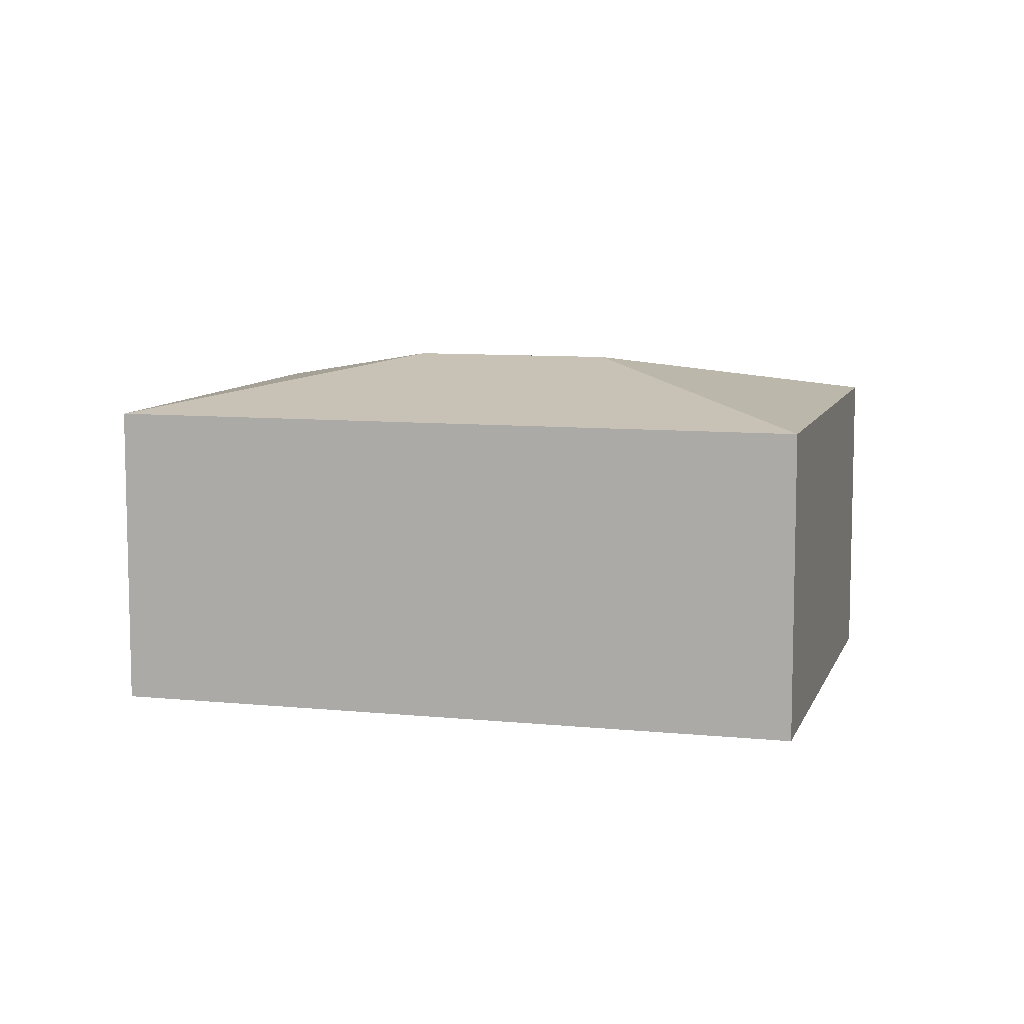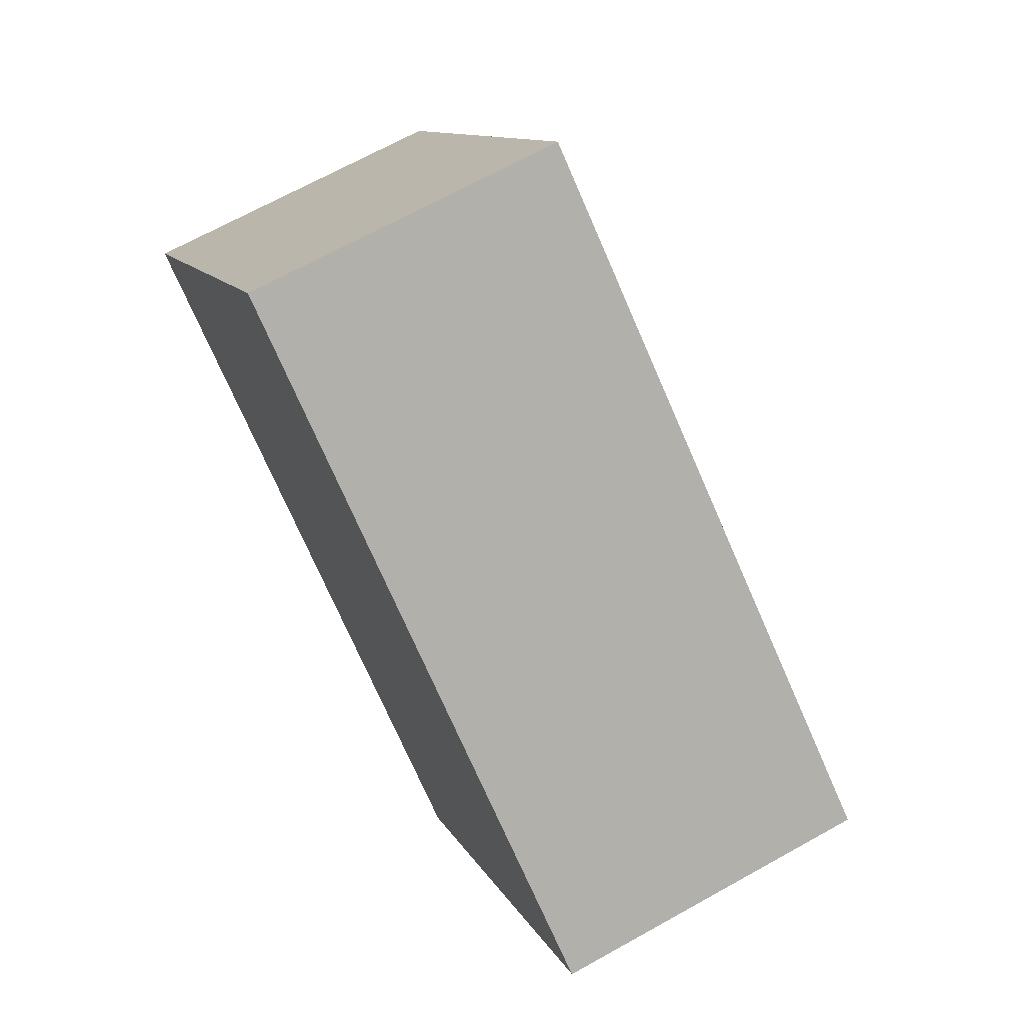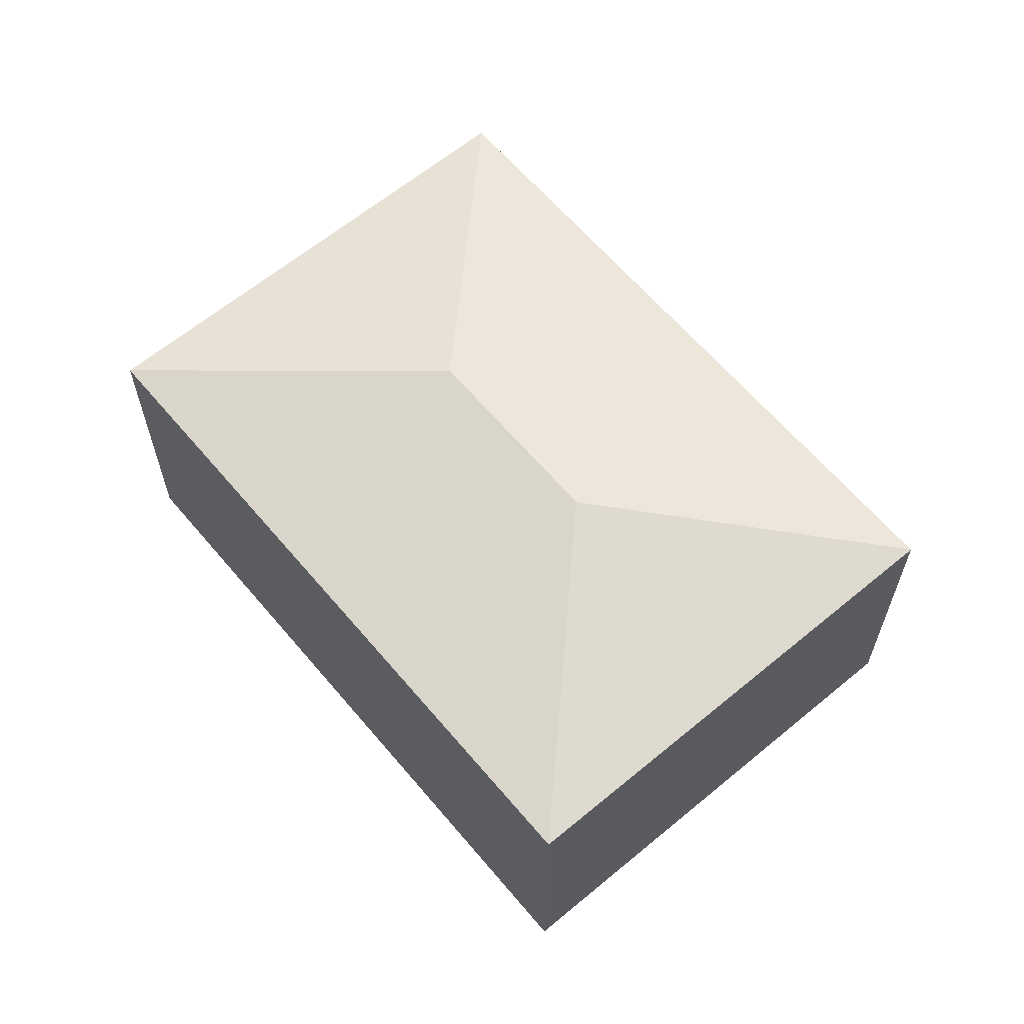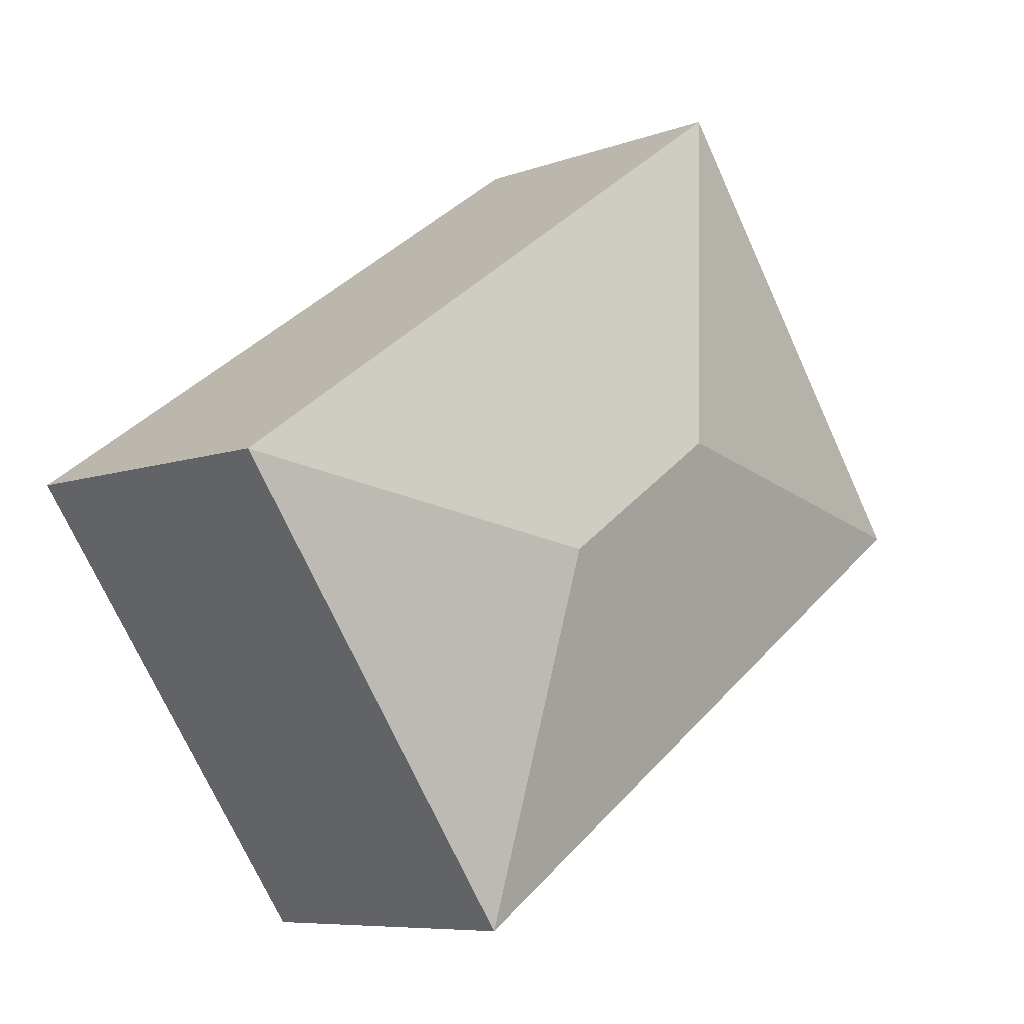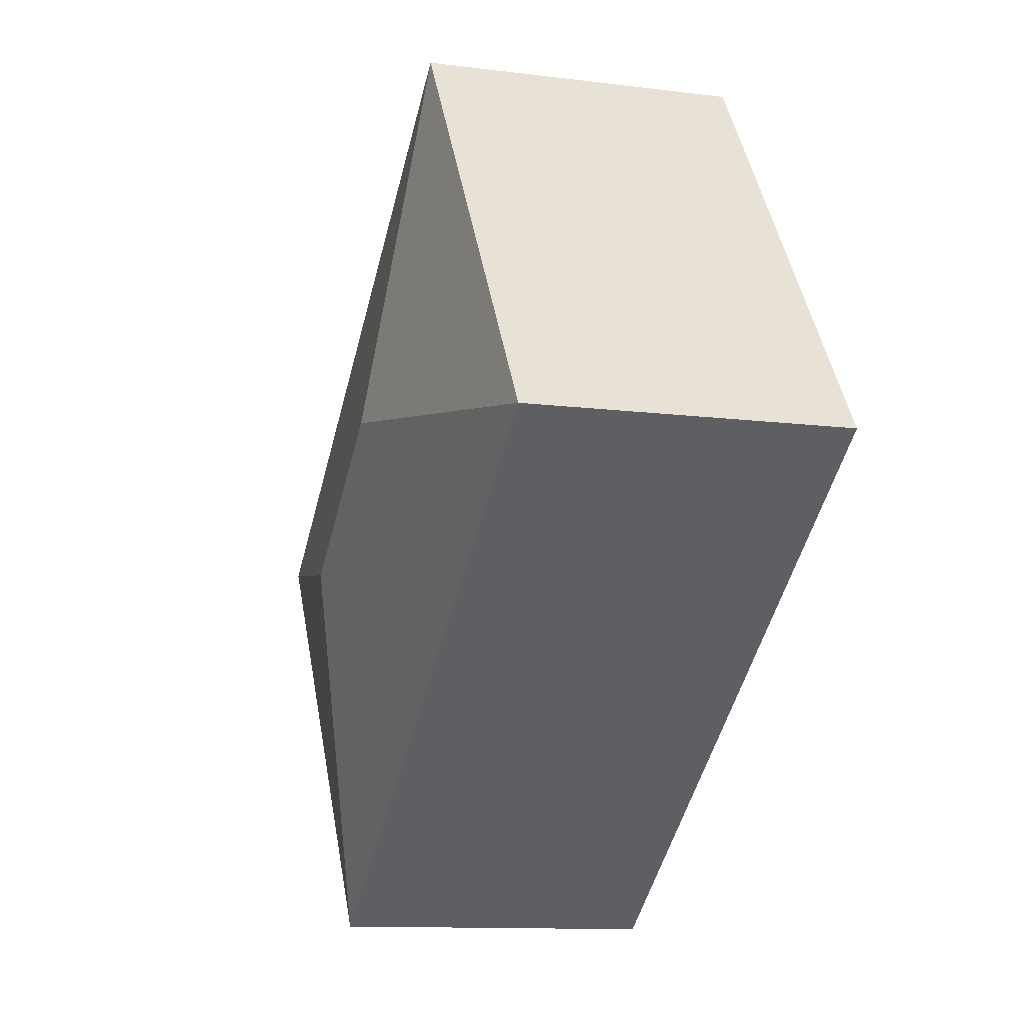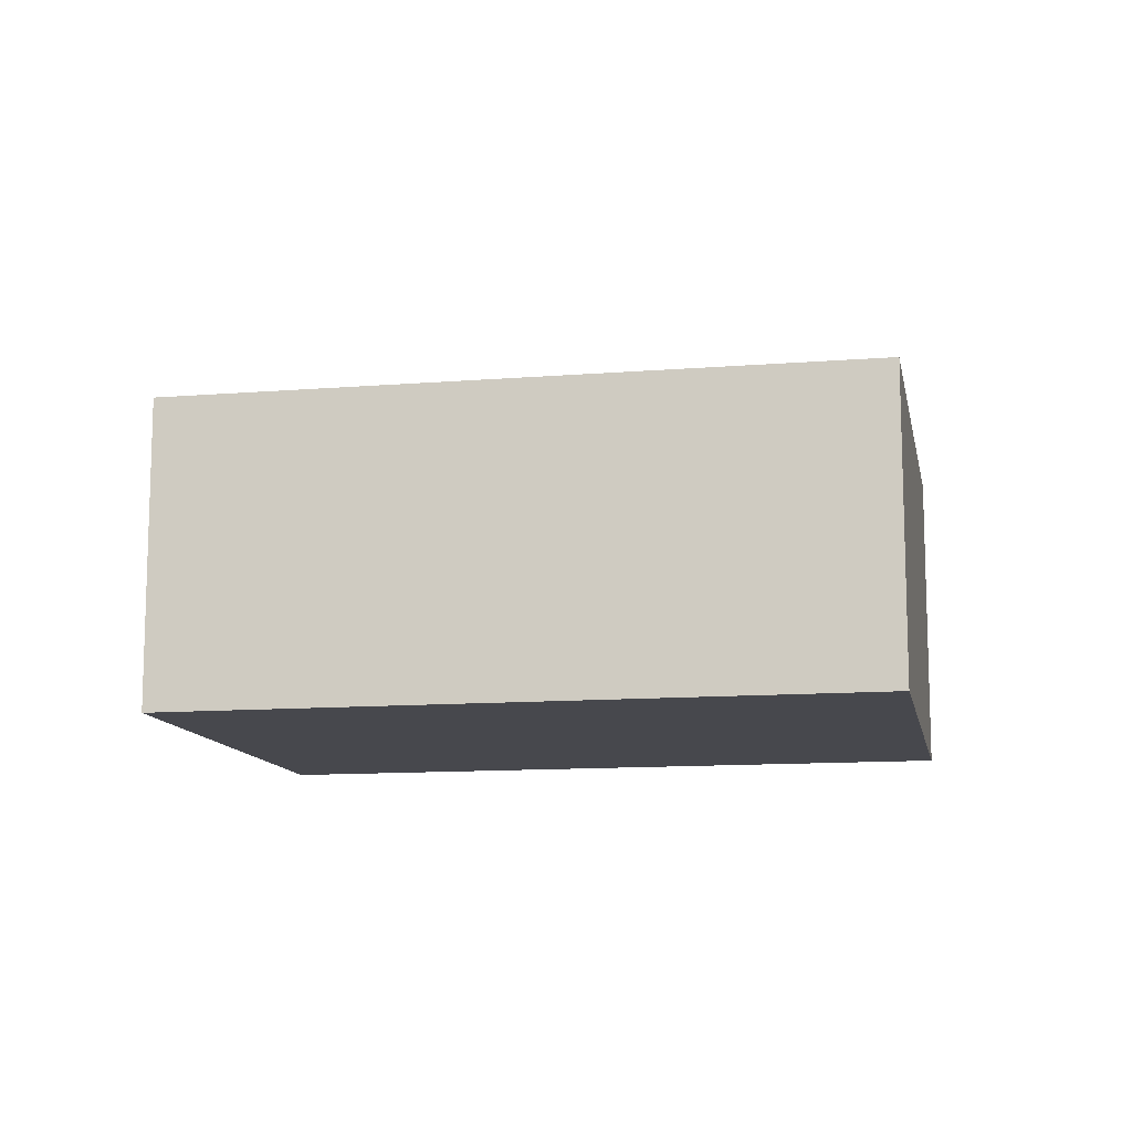
<metadata>
{"format":"obj","ext":"obj","renderer":"f3d","projection":"perspective","resolution":1024,"background":"white","views":[{"elev":8.7,"azim":-129.6,"up":"+Y"},{"elev":68.7,"azim":60.9,"up":"+Z"},{"elev":62.9,"azim":85.0,"up":"+Y"},{"elev":-7.6,"azim":135.9,"up":"+Z"},{"elev":-11.7,"azim":-107.0,"up":"+Z"},{"elev":-11.8,"azim":-134.1,"up":"+Y"}]}
</metadata>
<code>
v  4.17 2.85 -0.463
v  2.316 2.448 3.302
v  6.979 2.448 0.03
v  2.809 2.85 0.493
v  0 2.448 1.499e-16
v  4.662 2.448 -3.271
v  4.662 2.003e-16 -3.271
v  0 0 0
v  2.316 -2.022e-16 3.302
v  6.979 -1.837e-18 0.03
g defaultobject
f 1 2 3
f 2 1 4
f 4 5 2
f 1 3 6
f 4 6 5
f 6 4 1
f 7 5 6
f 5 7 8
f 8 2 5
f 2 8 9
f 9 3 2
f 3 9 10
f 10 6 3
f 6 10 7
f 7 9 8
f 9 7 10

</code>
